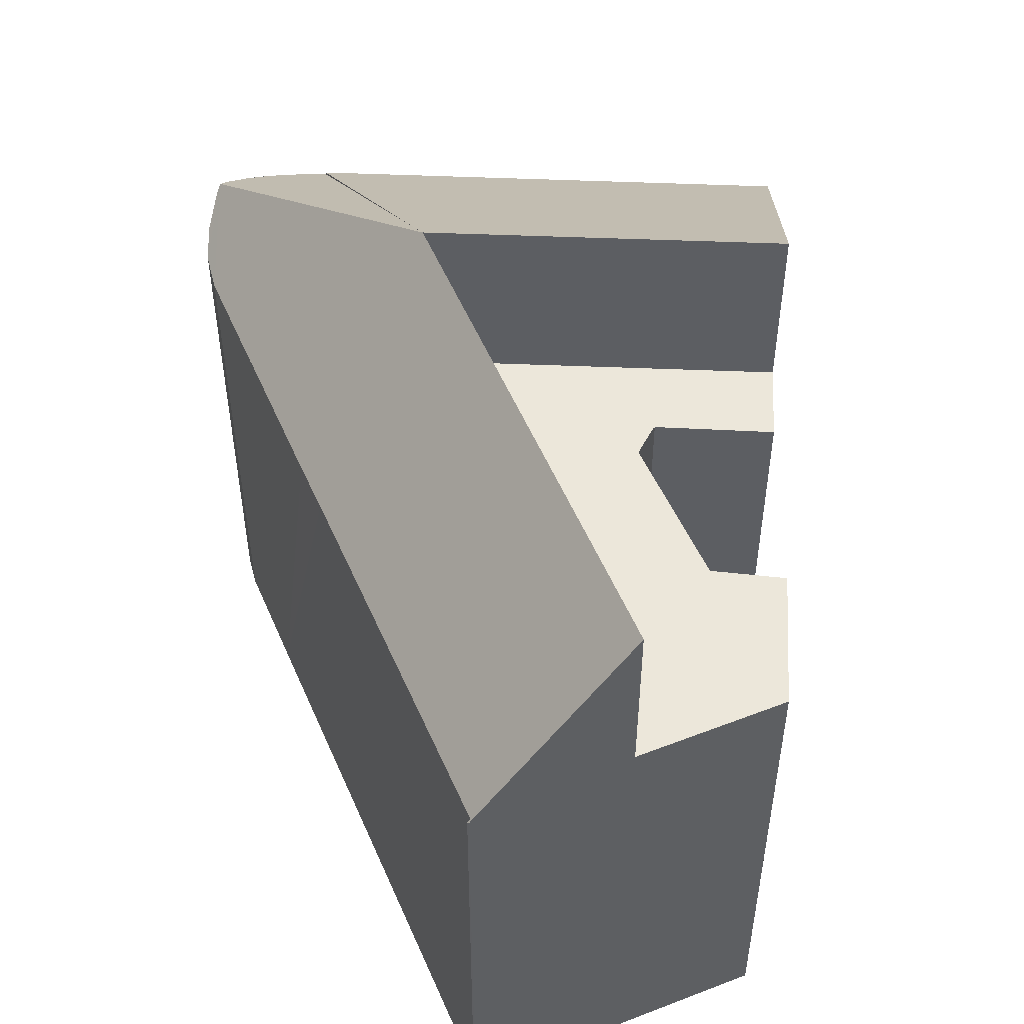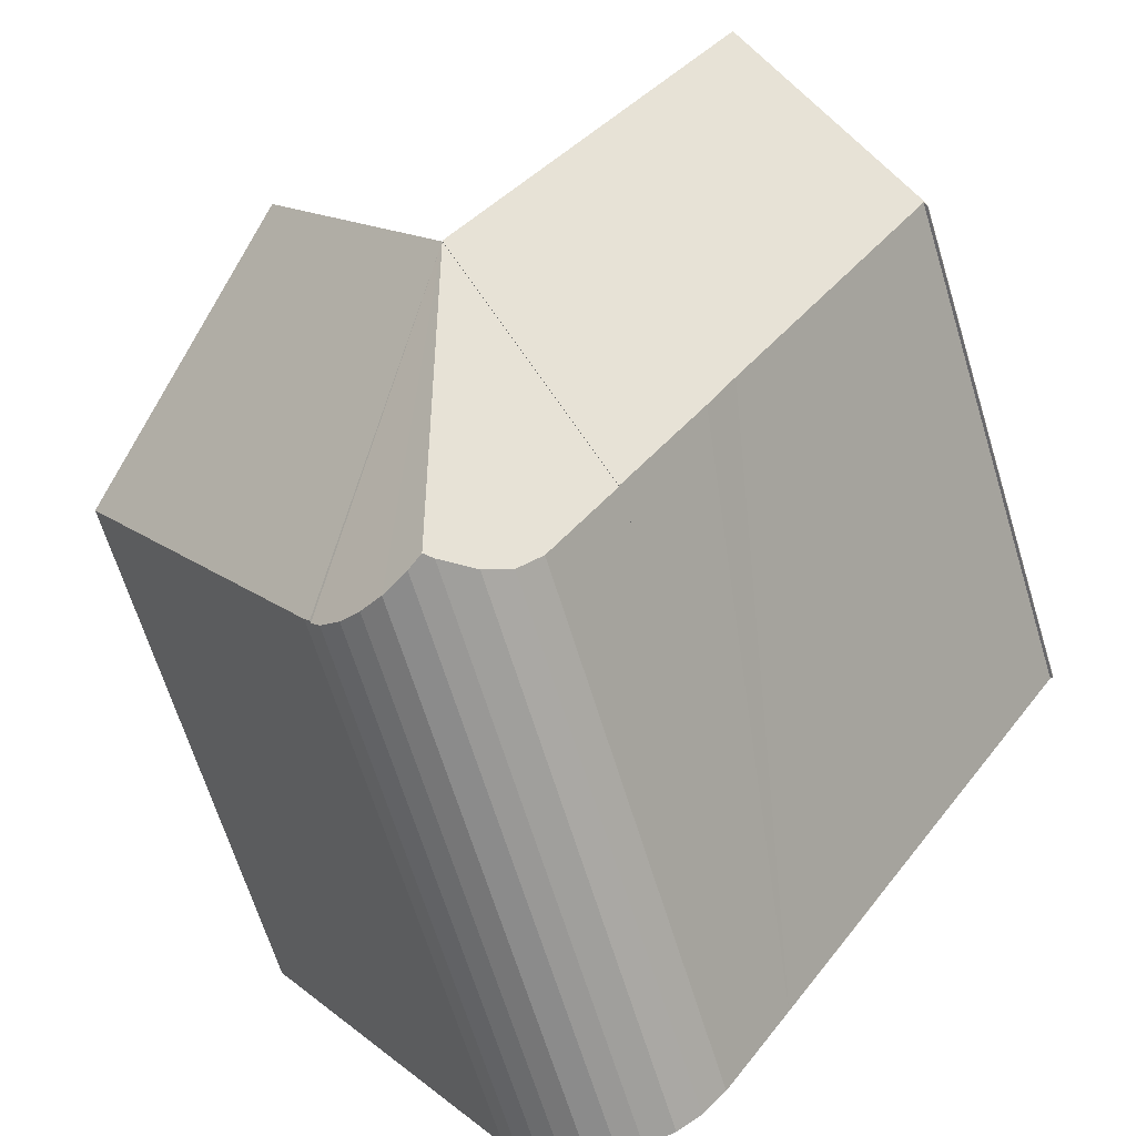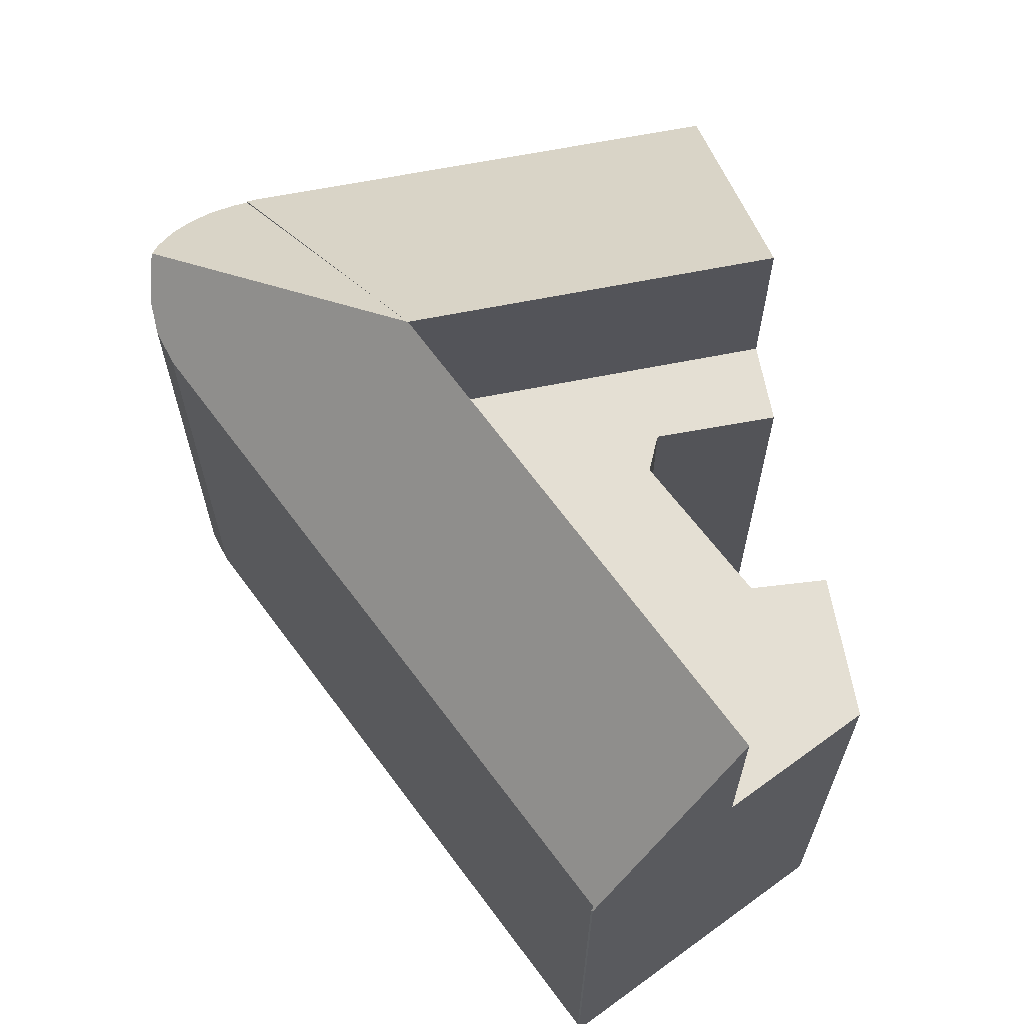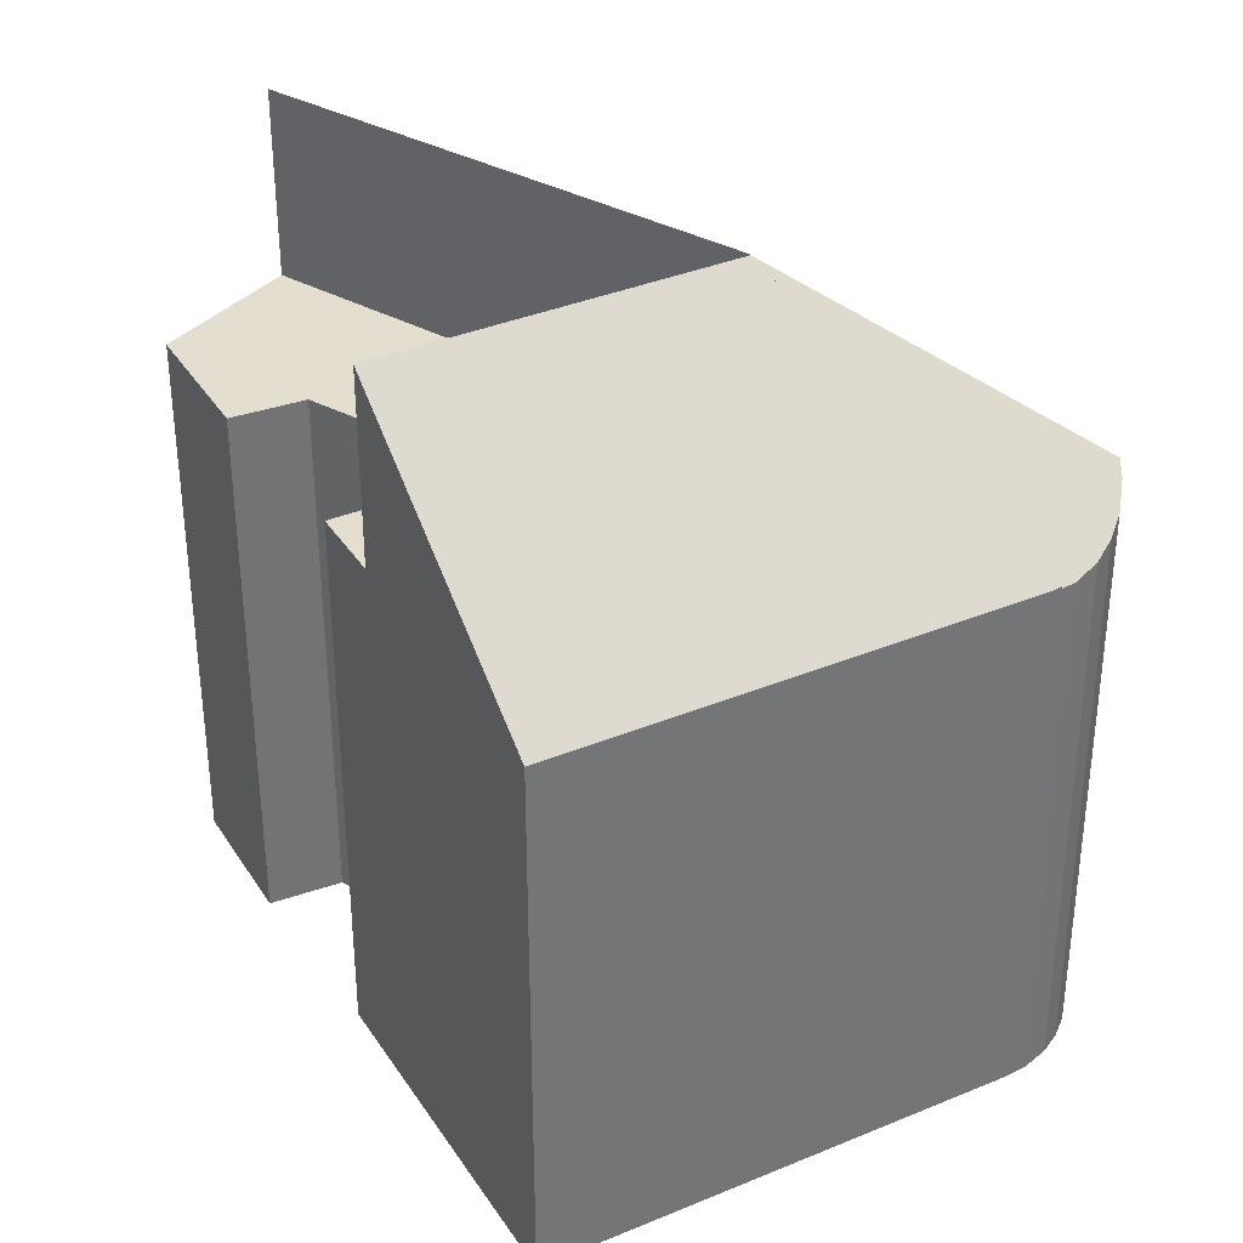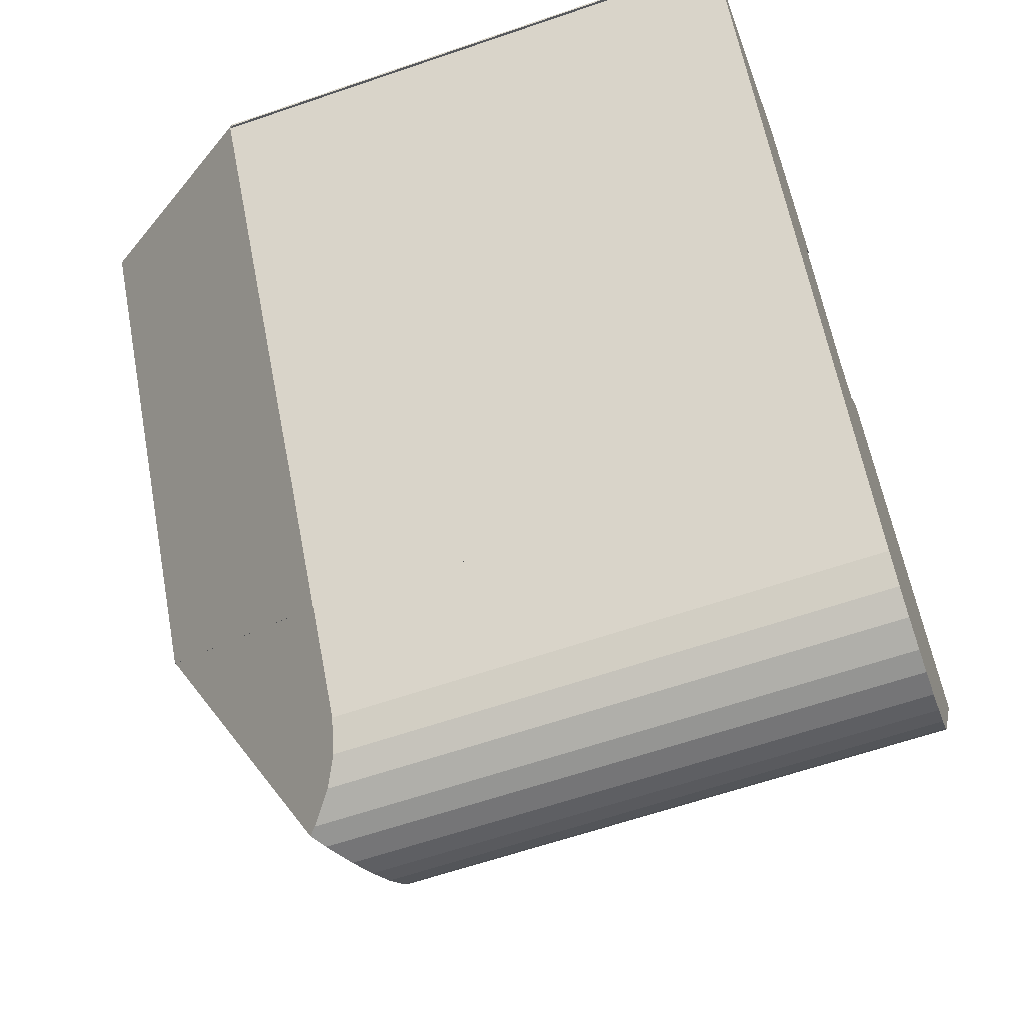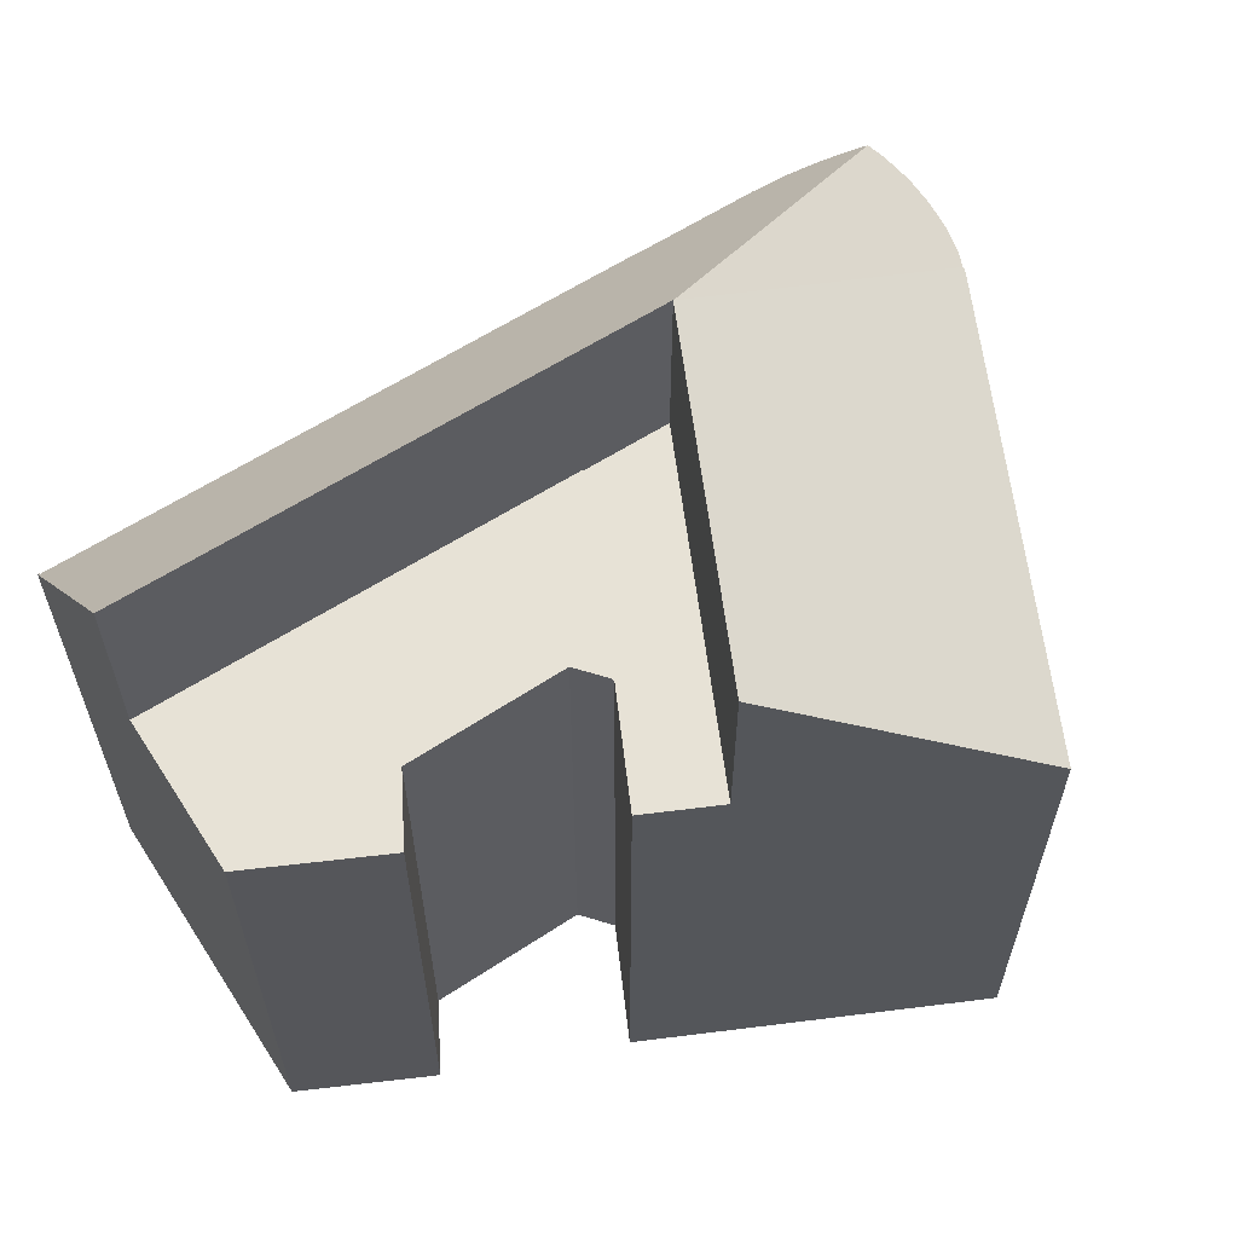
<metadata>
{"format":"obj","ext":"obj","renderer":"f3d","projection":"perspective","resolution":1024,"background":"white","views":[{"elev":52.6,"azim":-55.9,"up":"+Y"},{"elev":-66.5,"azim":-162.9,"up":"+Z"},{"elev":66.8,"azim":-69.5,"up":"+Y"},{"elev":35.7,"azim":92.6,"up":"+Y"},{"elev":-62.0,"azim":-70.7,"up":"+Z"},{"elev":63.1,"azim":24.2,"up":"+Y"}]}
</metadata>
<code>
v  9.327 16.37 4.417
v  4.084 16.37 2.677
v  7.974 16.37 5.227
v  11.58 16.37 3.068
v  10.56 16.37 1.101
v  11.12 16.37 -8.039
v  10.98 16.37 1.902
v  13.1 16.37 -2.927
v  14.19 16.37 -3.058
v  10.56 -6.742e-17 1.101
v  10.98 -1.165e-16 1.902
v  11.58 -1.879e-16 3.068
v  14.19 1.872e-16 -3.058
v  11.12 4.922e-16 -8.039
v  13.1 1.792e-16 -2.927
v  7.974 -3.201e-16 5.227
v  9.327 -2.705e-16 4.417
v  4.084 -1.639e-16 2.677
v  12.54 21.97 -10.21
v  11.6 15.93 -17.8
v  9.687 15.96 -14.85
v  14.13 17.46 -19.36
v  12.29 16.11 -18.57
v  13.01 16.53 -19.04
v  13.89 17.23 -19.33
v  17.28 15.93 -18.2
v  17.55 15.9 -17.84
v  16.67 16.11 -18.74
v  16.05 16.36 -19.09
v  15.38 16.69 -19.32
v  14.58 17.16 -19.4
v  13.89 1.184e-15 -19.33
v  13.01 1.166e-15 -19.04
v  14.13 1.185e-15 -19.36
v  14.58 1.188e-15 -19.4
v  15.38 1.183e-15 -19.32
v  16.05 1.169e-15 -19.09
v  12.29 1.137e-15 -18.57
v  11.6 1.09e-15 -17.8
v  9.687 9.091e-16 -14.85
v  12.54 6.249e-16 -10.21
v  17.55 1.092e-15 -17.84
v  17.28 1.115e-15 -18.2
v  16.67 1.147e-15 -18.74
v  4.084 21.99 2.677
v  0.017 16.02 -0.059
v  0 16.04 9.821e-16
v  0.098 16.13 -0.01
v  6.366 16.03 -9.706
v  11.12 21.99 -8.039
v  7.228 16.01 -11.06
v  9.687 15.98 -14.85
v  12.54 21.99 -10.21
v  0.098 6.123e-19 -0.01
v  0.017 3.613e-18 -0.059
v  6.366 5.943e-16 -9.706
v  7.228 6.771e-16 -11.06
v  0 0 0
v  17.72 15.96 -17.62
v  17.55 15.98 -17.84
v  25.09 16.01 -5.528
v  18.07 21.98 -1.232
v  18.07 7.544e-17 -1.232
v  25.09 3.385e-16 -5.528
v  17.72 1.079e-15 -17.62
v  18.07 16.31 -1.232
v  14.23 16.31 -3.063
v  16.06 16.31 -0.005
v  12.54 16.31 -10.21
v  14.19 16.31 -3.058
v  11.12 16.31 -8.039
v  14.23 1.876e-16 -3.063
v  16.06 3.062e-19 -0.005
g defaultobject
f 1 2 3
f 2 1 4
f 2 4 5
f 2 5 6
f 5 4 7
f 6 5 8
f 6 8 9
f 7 10 5
f 10 7 4
f 10 4 11
f 11 4 12
f 13 6 9
f 6 13 14
f 10 8 5
f 8 10 15
f 16 1 3
f 1 16 4
f 4 16 12
f 12 16 17
f 15 9 8
f 9 15 13
f 18 3 2
f 3 18 16
f 14 2 6
f 2 14 18
f 14 15 18
f 15 14 13
f 18 15 10
f 18 10 11
f 18 11 12
f 18 12 17
f 18 17 16
f 19 20 21
f 20 19 22
f 20 22 23
f 23 22 24
f 24 22 25
f 26 19 27
f 19 26 28
f 19 28 29
f 19 29 30
f 19 30 22
f 22 30 31
f 32 24 25
f 24 32 33
f 31 25 22
f 25 31 32
f 32 31 34
f 34 31 35
f 29 36 30
f 36 29 37
f 30 35 31
f 35 30 36
f 33 23 24
f 23 33 38
f 38 20 23
f 20 38 39
f 20 40 21
f 40 20 39
f 21 41 19
f 41 21 40
f 41 27 19
f 27 41 42
f 27 43 26
f 43 27 42
f 26 44 28
f 44 26 43
f 28 37 29
f 37 28 44
f 41 43 42
f 43 41 44
f 44 41 37
f 37 41 36
f 36 41 35
f 35 41 34
f 34 41 32
f 32 41 33
f 33 41 40
f 33 40 38
f 38 40 39
f 45 46 47
f 46 45 48
f 48 45 49
f 49 45 50
f 49 50 51
f 51 50 52
f 52 50 53
f 50 41 53
f 41 50 45
f 41 45 14
f 14 45 18
f 41 52 53
f 52 41 40
f 54 46 48
f 46 54 55
f 40 51 52
f 51 40 49
f 49 40 48
f 48 40 56
f 48 56 54
f 56 40 57
f 46 58 47
f 58 46 55
f 47 18 45
f 18 47 58
f 18 54 14
f 54 18 58
f 54 58 55
f 14 54 56
f 14 56 57
f 14 57 41
f 41 57 40
f 19 59 60
f 59 19 61
f 61 19 62
f 19 63 62
f 63 19 41
f 63 61 62
f 61 63 64
f 64 59 61
f 59 64 65
f 59 42 60
f 42 59 65
f 60 41 19
f 41 60 42
f 41 64 63
f 64 41 42
f 64 42 65
f 66 67 68
f 67 66 69
f 67 69 70
f 70 69 71
f 14 70 71
f 70 14 13
f 13 67 70
f 67 13 72
f 72 68 67
f 68 72 73
f 73 66 68
f 66 73 63
f 63 69 66
f 69 63 41
f 41 71 69
f 71 41 14
f 73 41 63
f 41 73 72
f 41 72 13
f 41 13 14

</code>
